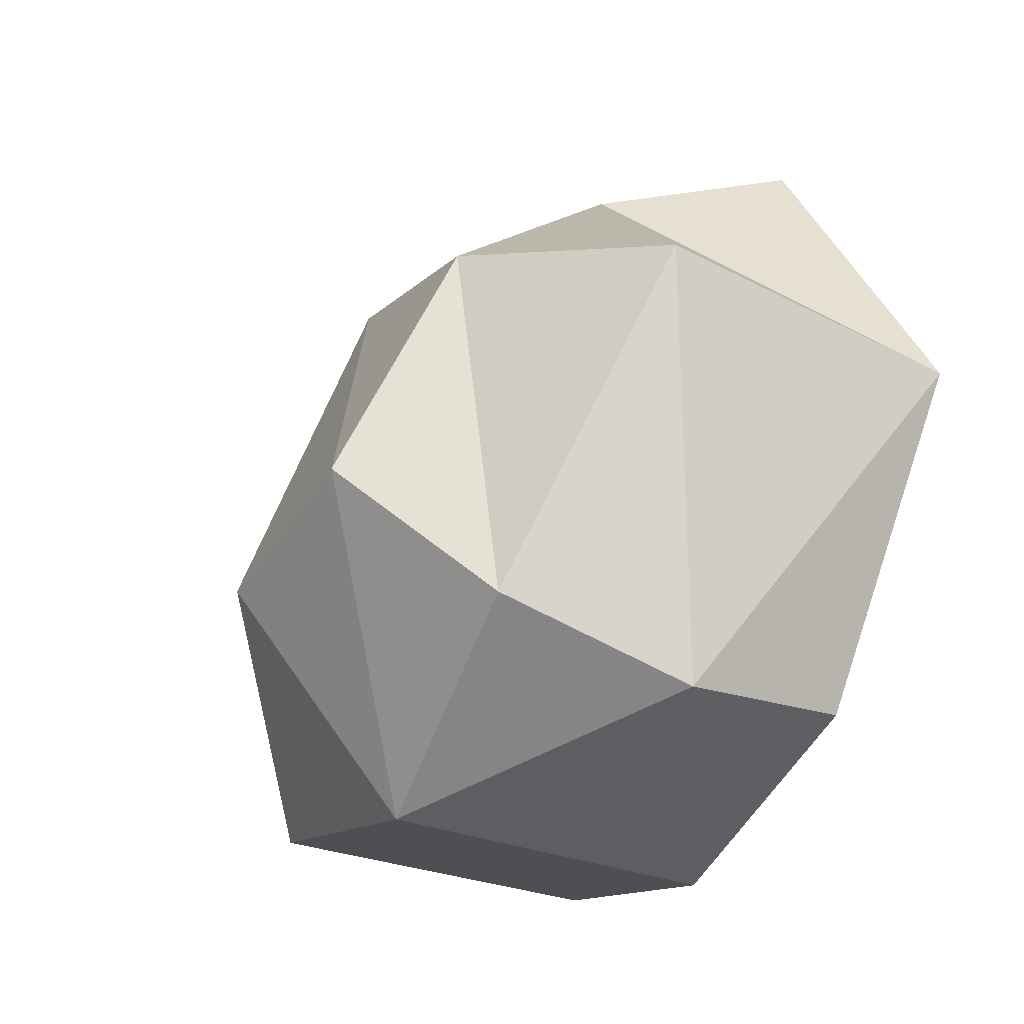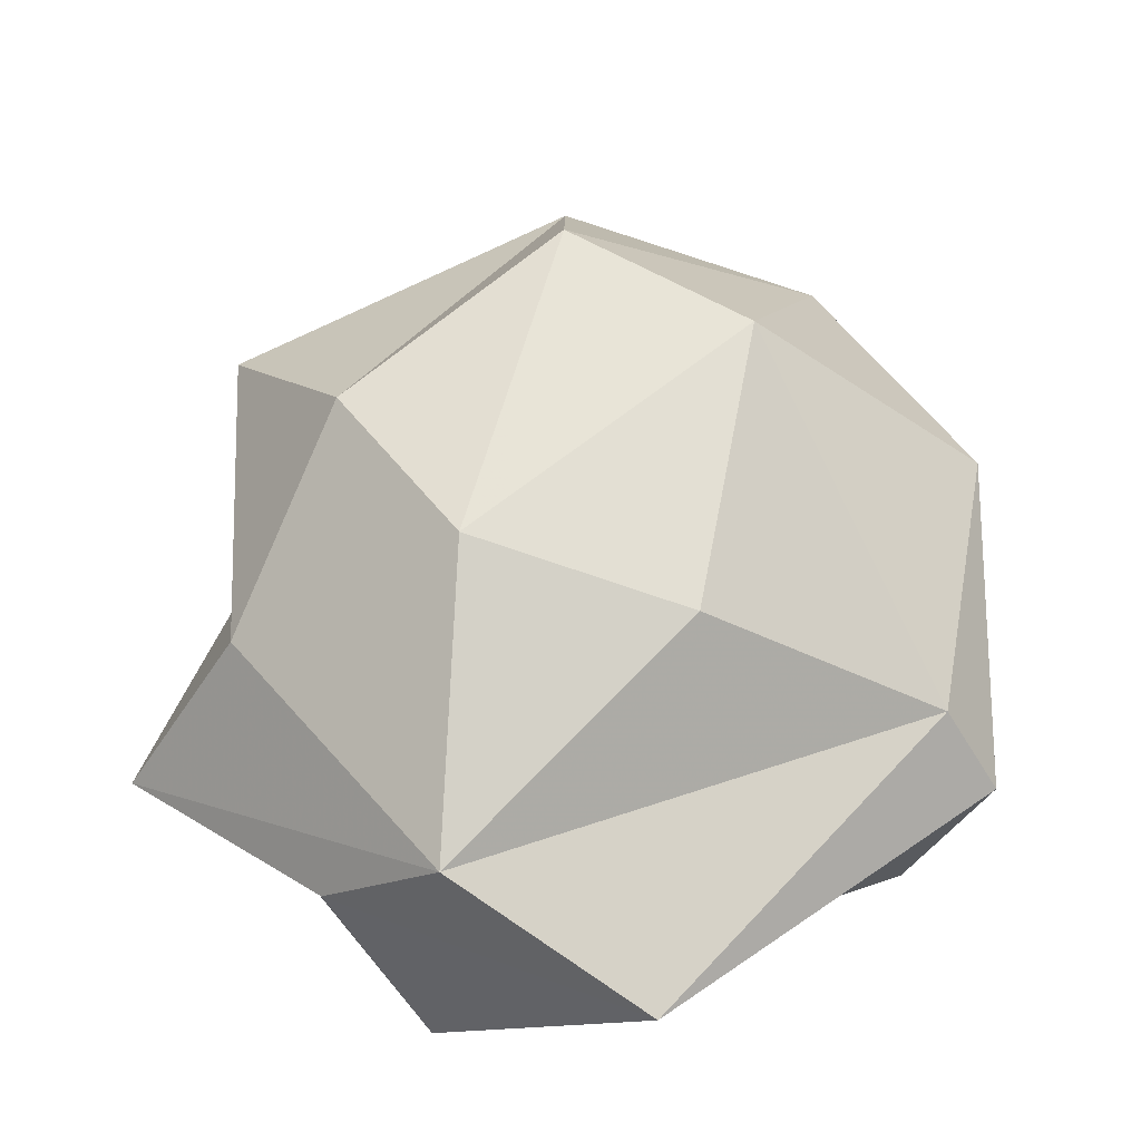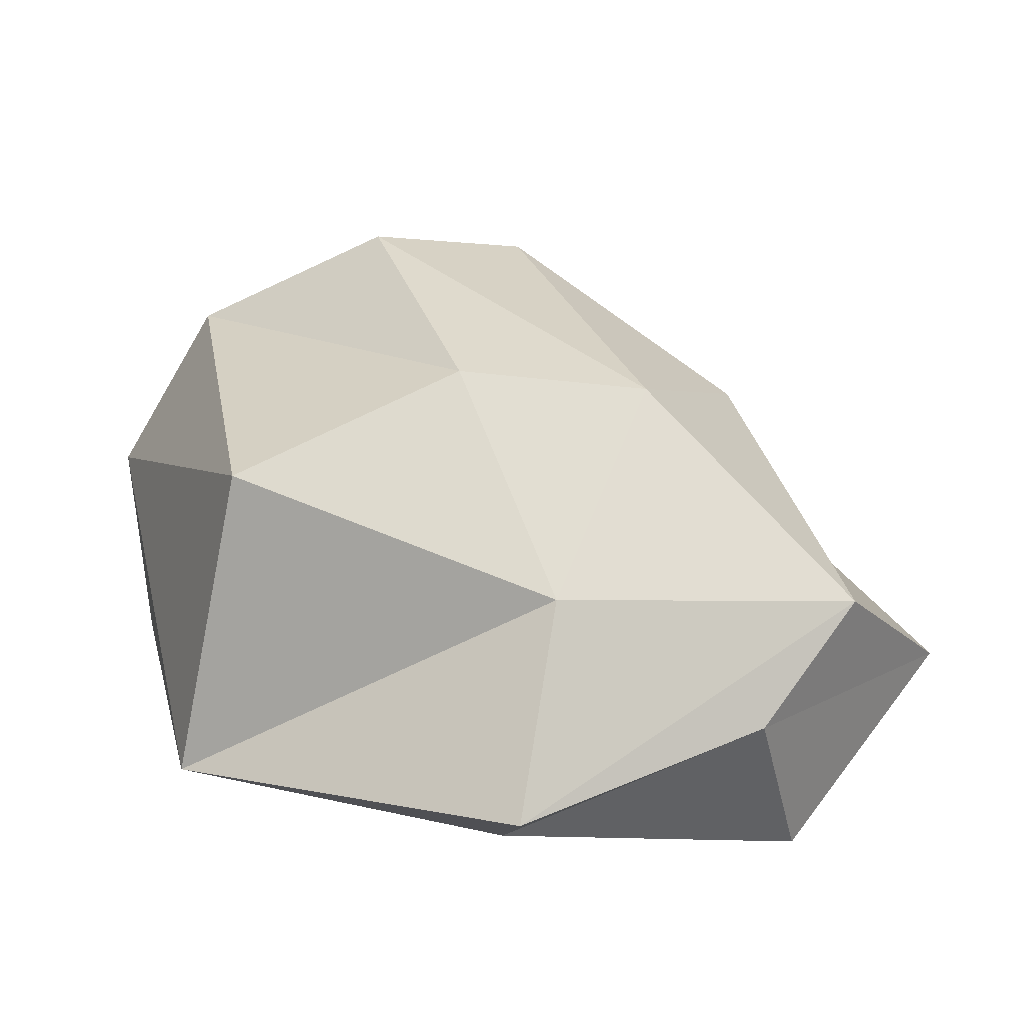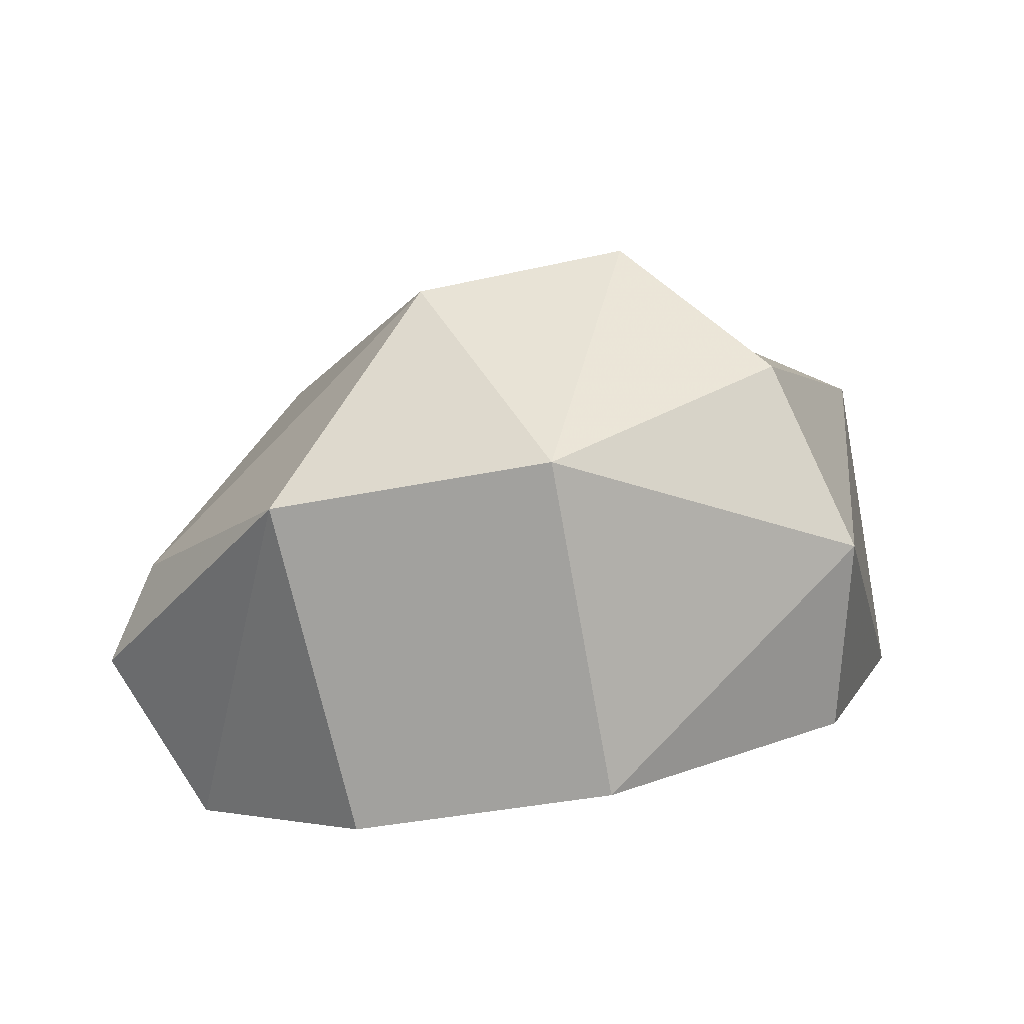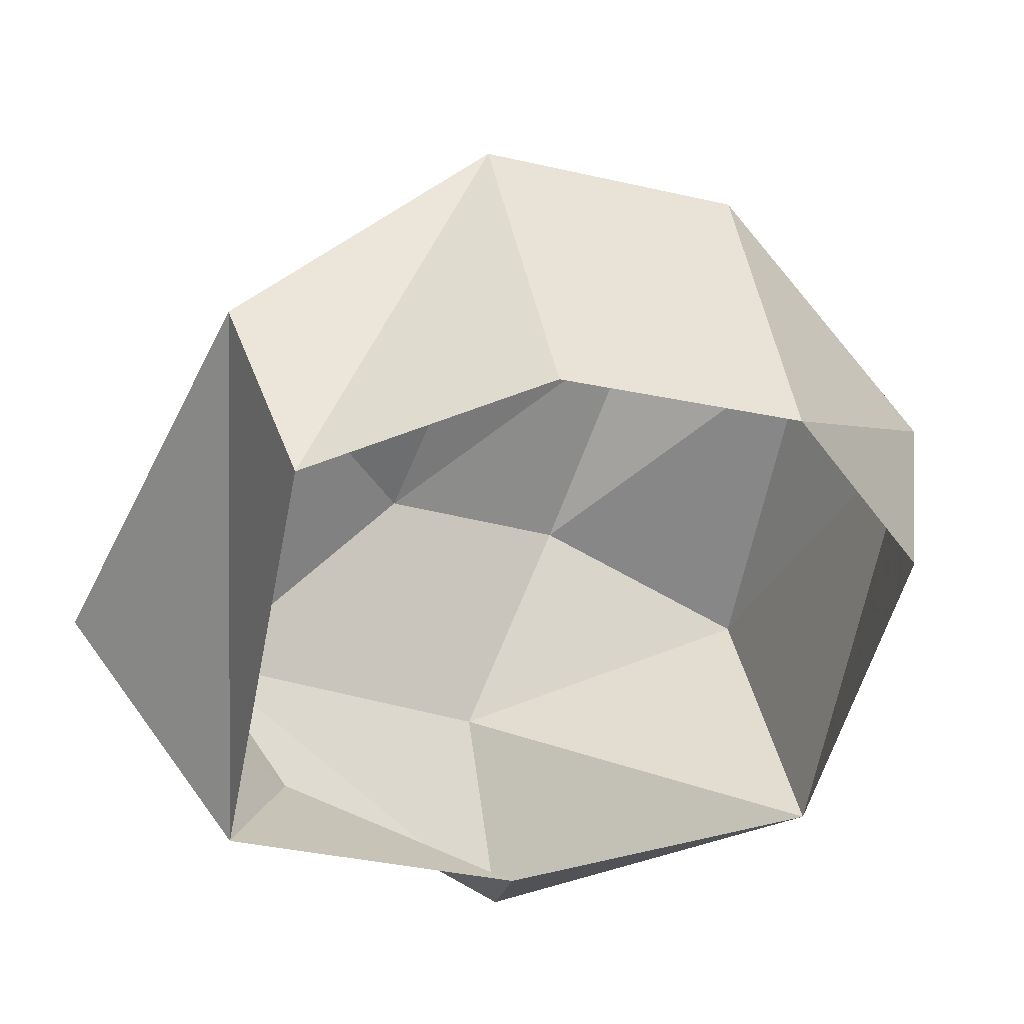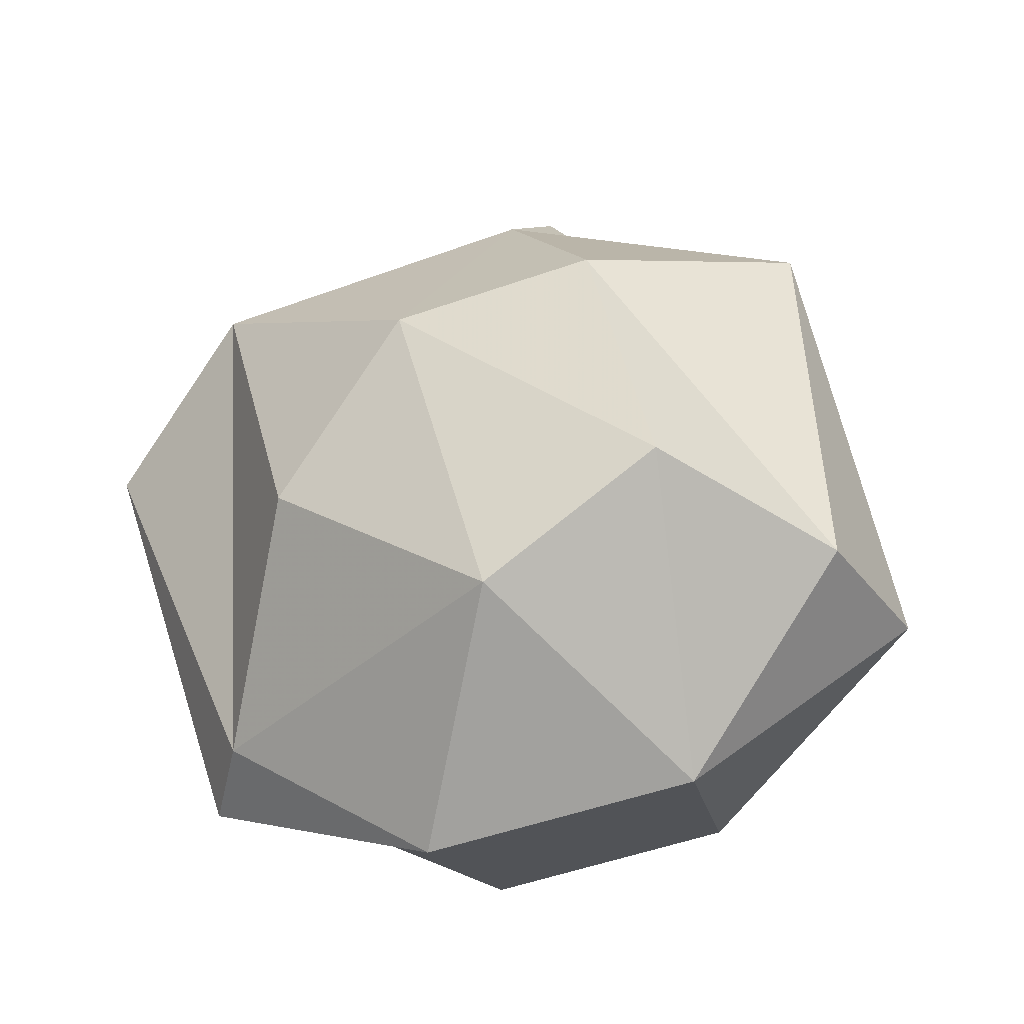
<metadata>
{"format":"obj","ext":"obj","renderer":"f3d","projection":"perspective","resolution":1024,"background":"white","views":[{"elev":-29.8,"azim":-129.2,"up":"+Z"},{"elev":37.1,"azim":41.0,"up":"+Y"},{"elev":15.7,"azim":-35.1,"up":"+Y"},{"elev":13.7,"azim":174.5,"up":"+Y"},{"elev":-49.1,"azim":143.4,"up":"+Y"},{"elev":69.1,"azim":152.0,"up":"+Y"}]}
</metadata>
<code>
g pSphere214
v 95.43 -174 210
v 317.5 -44.96 -121
v 251.6 -166.2 -118.9
v 264.7 -68.4 177.4
v 251.6 -166.2 -118.9
v 196.5 100.3 -254.5
v 141.3 -130.1 -261
v 317.5 -44.96 -121
v 9.959 140.4 -306
v -31.83 -92.98 -308.8
v -205.9 67.38 -265.5
v -201.8 -68.92 -244.1
v 286.1 21.44 -98.05
v 264.7 -68.4 177.4
v 129.9 13.62 230.9
v -154.9 185.6 -215.8
v 173.8 125.2 31.18
v 85.67 229.5 -131.9
v -62.42 254.1 -108.3
v 33.81 160.7 104
v 33.81 160.7 104
v 33.81 160.7 104
v -107.9 185.9 71.26
v -201.8 -68.92 -244.1
v -205.9 67.38 -265.5
v -297.9 -96.4 -7.072
v -264.1 122.7 21.81
v -154.9 185.6 -215.8
v -105.6 46.34 185.1
v -170.5 -86.62 234.1
v 129.9 13.62 230.9
v 33.43 -58.98 244.9
v -107.9 185.9 71.26
v -62.42 254.1 -108.3
v 33.81 160.7 104
v -297.9 -96.4 -7.072
v -170.5 -86.62 234.1
v -137.3 -126.3 166
v 33.43 -58.98 244.9
v 95.43 -174 210
v 264.7 -68.4 177.4
v 129.9 13.62 230.9
v 129.9 13.62 230.9
v 33.81 160.7 104
v 173.8 125.2 31.18
g pSphere214_0
f 3 2 1
f 2 4 1
f 7 6 5
f 6 8 5
f 9 6 7
f 10 9 7
f 11 9 10
f 12 11 10
f 6 13 8
f 8 13 14
f 13 15 14
f 11 16 9
f 13 17 15
f 6 18 13
f 18 17 13
f 9 18 6
f 16 19 9
f 19 18 9
f 18 20 17
f 19 21 18
f 23 22 19
f 26 25 24
f 26 27 25
f 27 28 25
f 29 27 26
f 30 29 26
f 31 29 30
f 32 31 30
f 27 33 28
f 29 33 27
f 33 34 28
f 31 35 29
f 35 33 29
f 38 37 36
f 39 37 38
f 40 39 38
f 41 39 40
f 41 42 39
f 45 44 43

</code>
